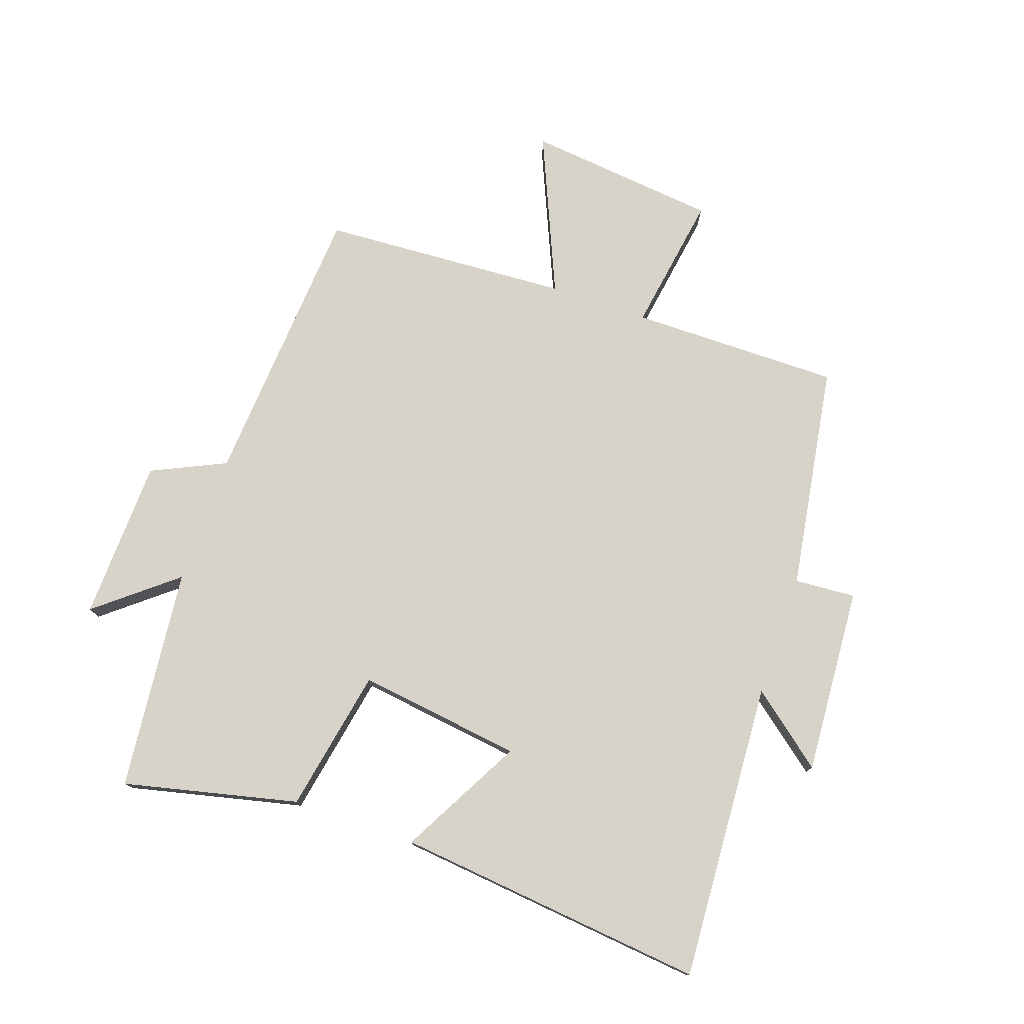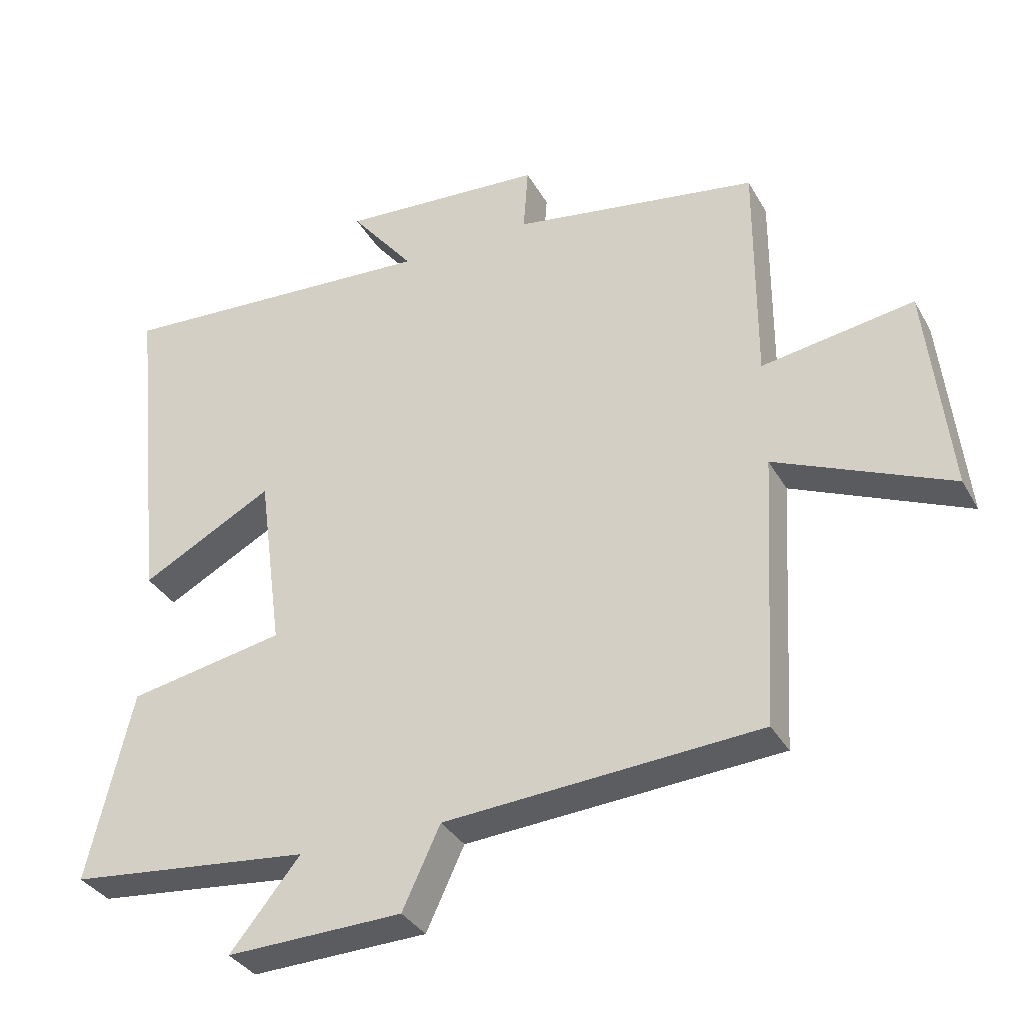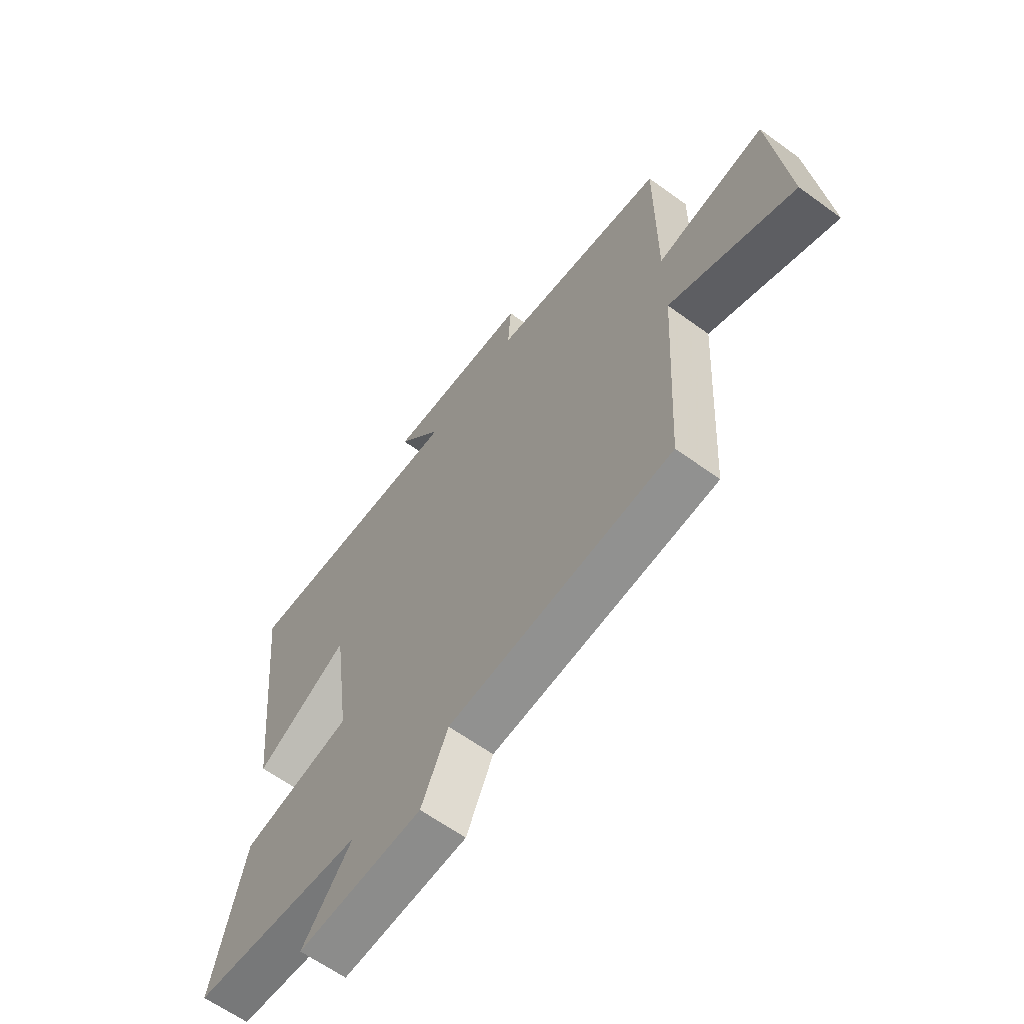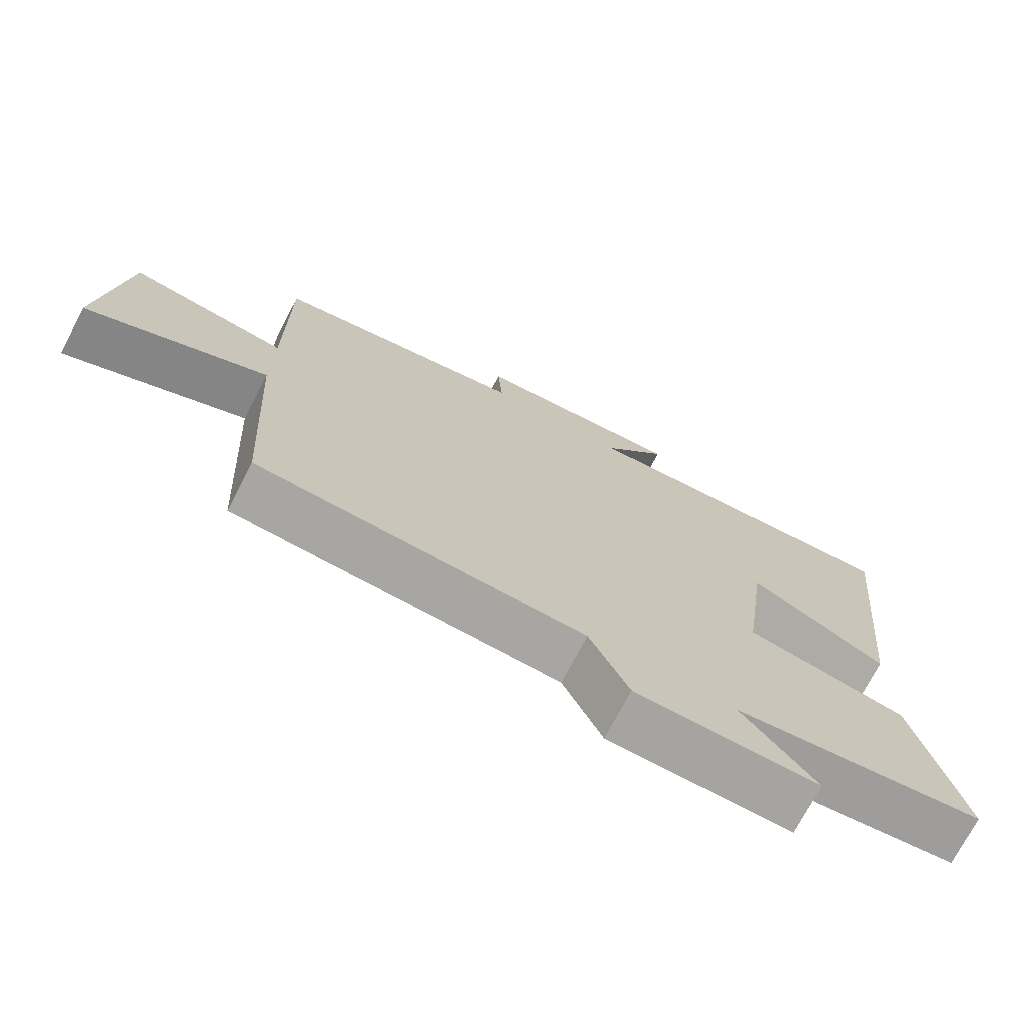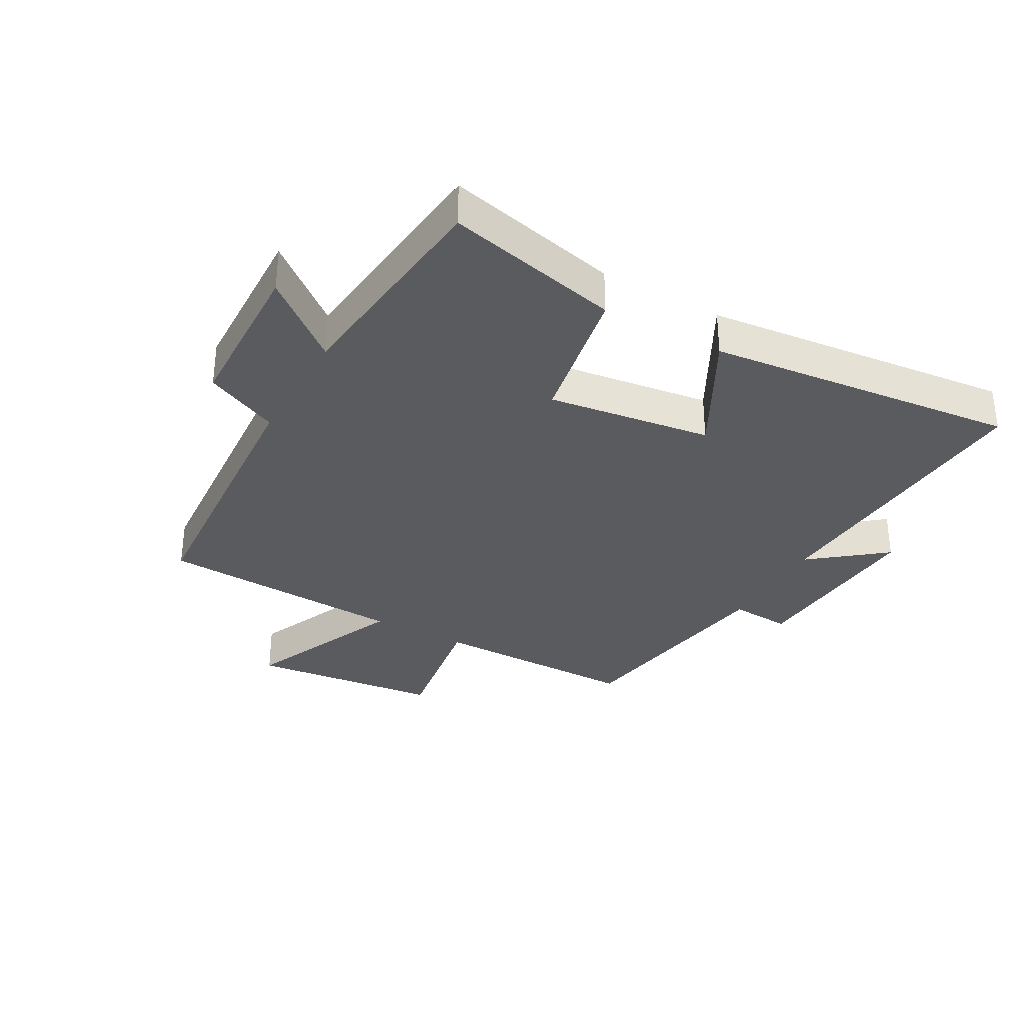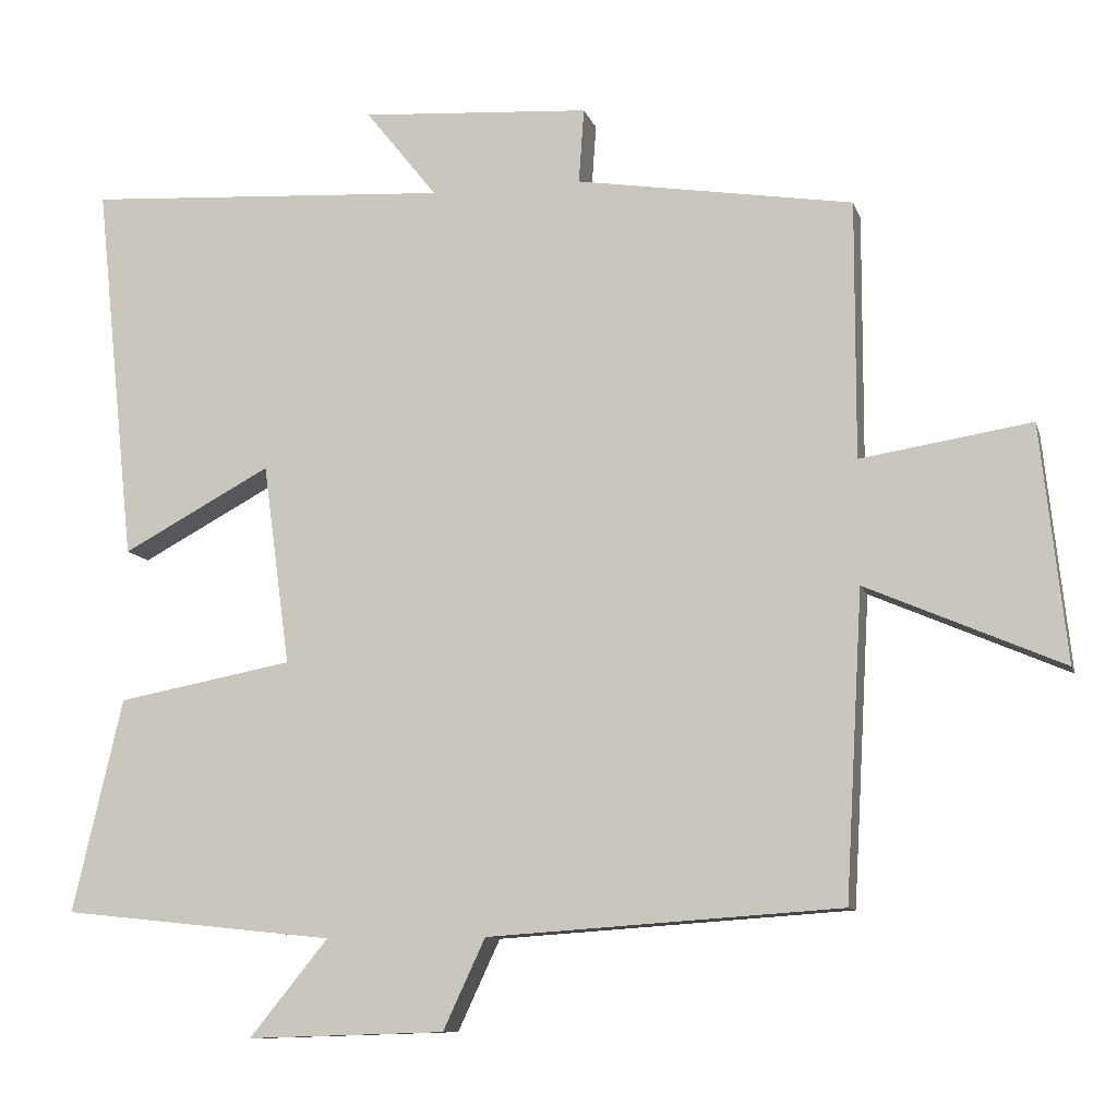
<metadata>
{"format":"obj","ext":"obj","renderer":"f3d","projection":"perspective","resolution":1024,"background":"white","views":[{"elev":76.5,"azim":-70.9,"up":"+Y"},{"elev":-34.4,"azim":25.7,"up":"+Z"},{"elev":-62.6,"azim":53.6,"up":"+Z"},{"elev":-72.9,"azim":152.5,"up":"+Z"},{"elev":-32.9,"azim":-119.2,"up":"+Y"},{"elev":-10.1,"azim":14.2,"up":"+Z"}]}
</metadata>
<code>
v 0.501 0.07 0.442
v 0.5 0.07 0.101
v 0.726 0.07 0.137
v 0.76 0.07 -0.175
v 0.5 0.07 -0.063
v 0.477 0.07 -0.468
v 0.009 0.07 -0.5
v -0.047 0.07 -0.62
v -0.309 0.07 -0.628
v -0.205 0.07 -0.5
v -0.566 0.07 -0.462
v -0.5 0.07 -0.179
v -0.267 0.07 -0.135
v -0.303 0.07 0.131
v -0.5 0.07 0.025
v -0.553 0.07 0.529
v -0.068 0.07 0.5
v -0.163 0.07 0.619
v 0.141 0.07 0.599
v 0.134 0.07 0.5
v 0.501 0 0.442
v 0.5 0 0.101
v 0.726 0 0.137
v 0.76 0 -0.175
v 0.5 0 -0.063
v 0.477 0 -0.468
v 0.009 0 -0.5
v -0.047 0 -0.62
v -0.309 0 -0.628
v -0.205 0 -0.5
v -0.566 0 -0.462
v -0.5 0 -0.179
v -0.267 0 -0.135
v -0.303 0 0.131
v -0.5 0 0.025
v -0.553 0 0.529
v -0.068 0 0.5
v -0.163 0 0.619
v 0.141 0 0.599
v 0.134 0 0.5
f 17 18 19 20
f 17 20 1 2
f 14 15 16 17
f 13 14 17 2
f 10 11 12 13
f 10 13 2 3
f 7 8 9 10
f 5 6 7 10
f 5 10 3
f 3 4 5
f 40 39 38 37
f 22 21 40 37
f 37 36 35 34
f 22 37 34 33
f 33 32 31 30
f 23 22 33 30
f 30 29 28 27
f 30 27 26 25
f 23 30 25
f 25 24 23
f 1 21 22 2
f 2 22 23 3
f 3 23 24 4
f 4 24 25 5
f 5 25 26 6
f 6 26 27 7
f 7 27 28 8
f 8 28 29 9
f 9 29 30 10
f 10 30 31 11
f 11 31 32 12
f 12 32 33 13
f 13 33 34 14
f 14 34 35 15
f 15 35 36 16
f 16 36 37 17
f 17 37 38 18
f 18 38 39 19
f 19 39 40 20
f 20 40 21 1

</code>
